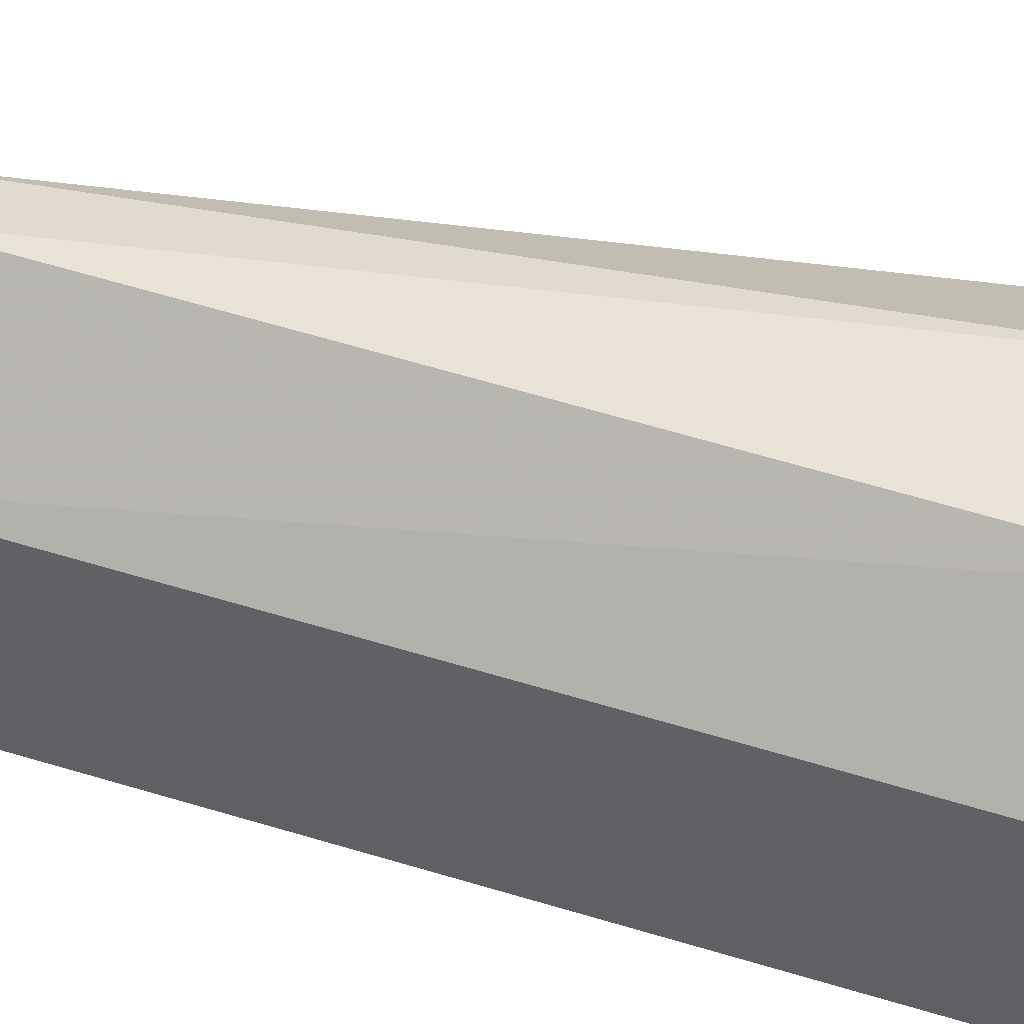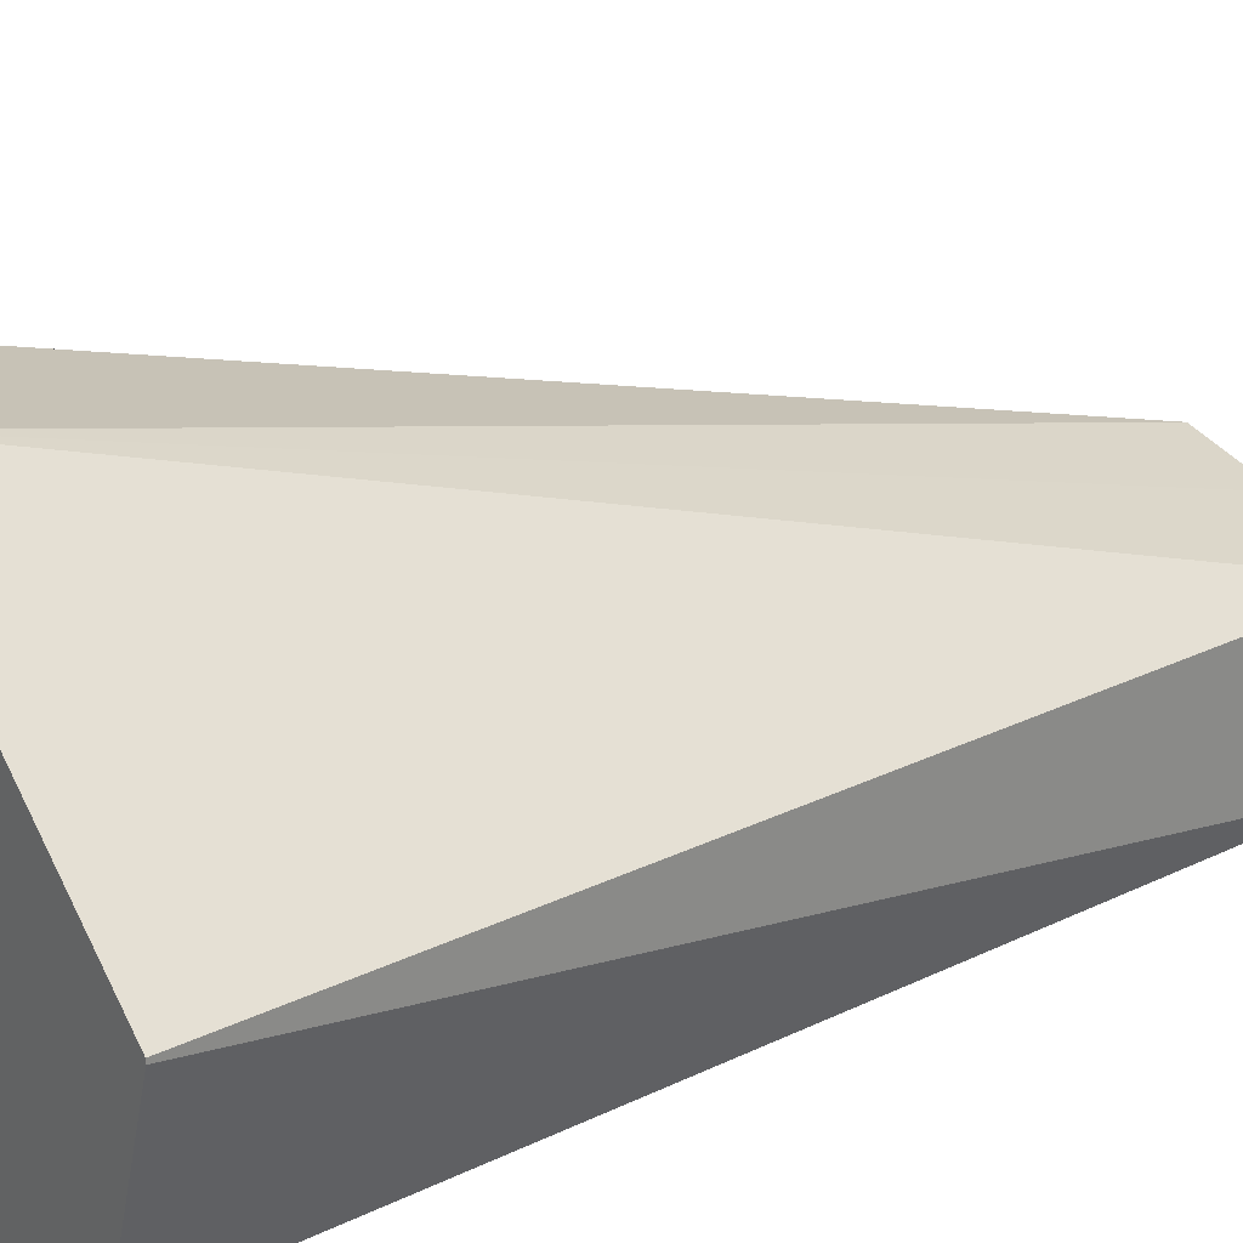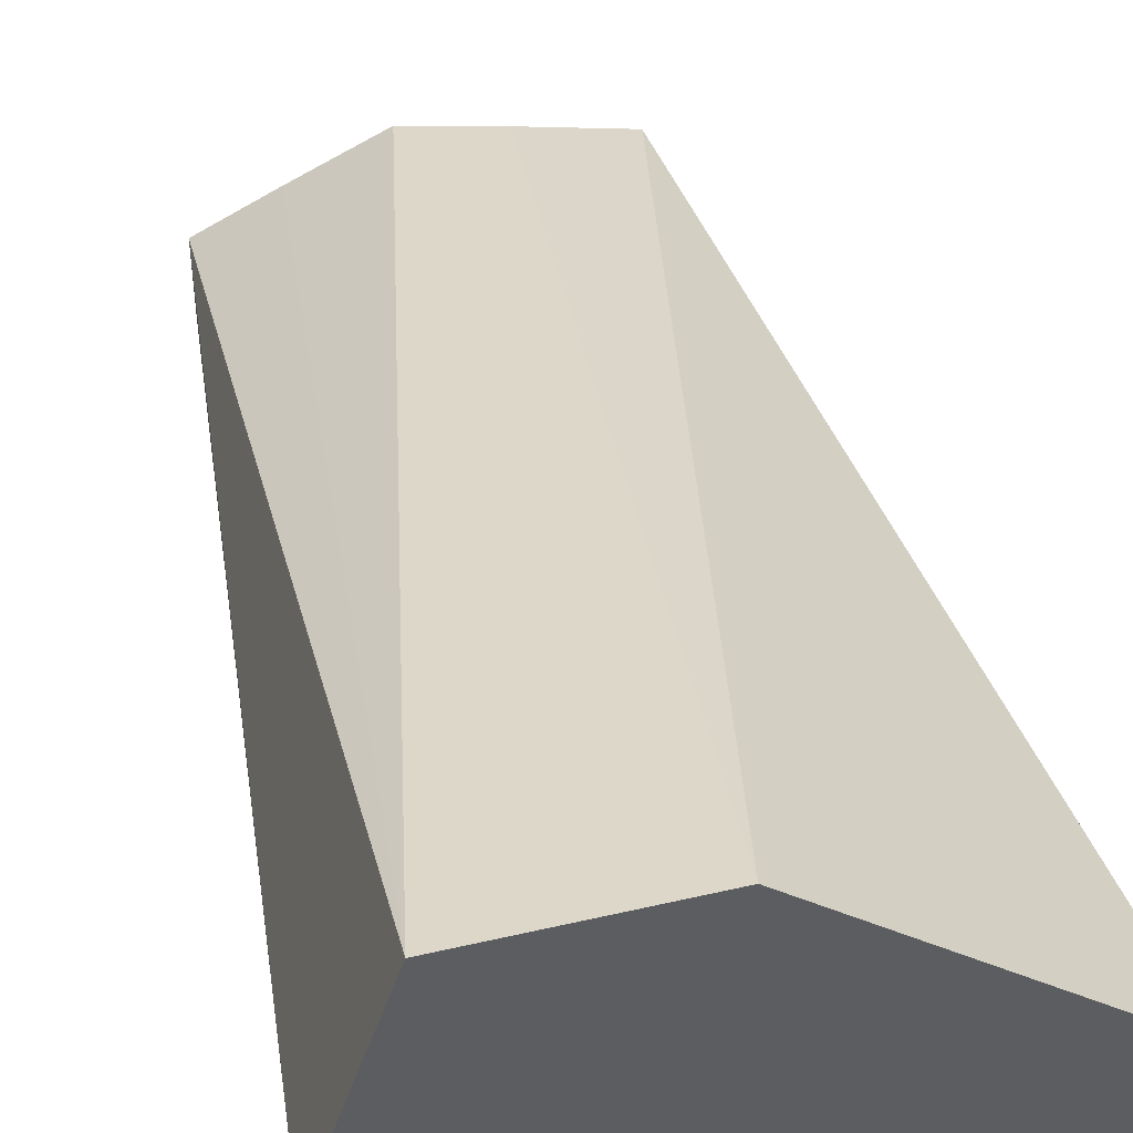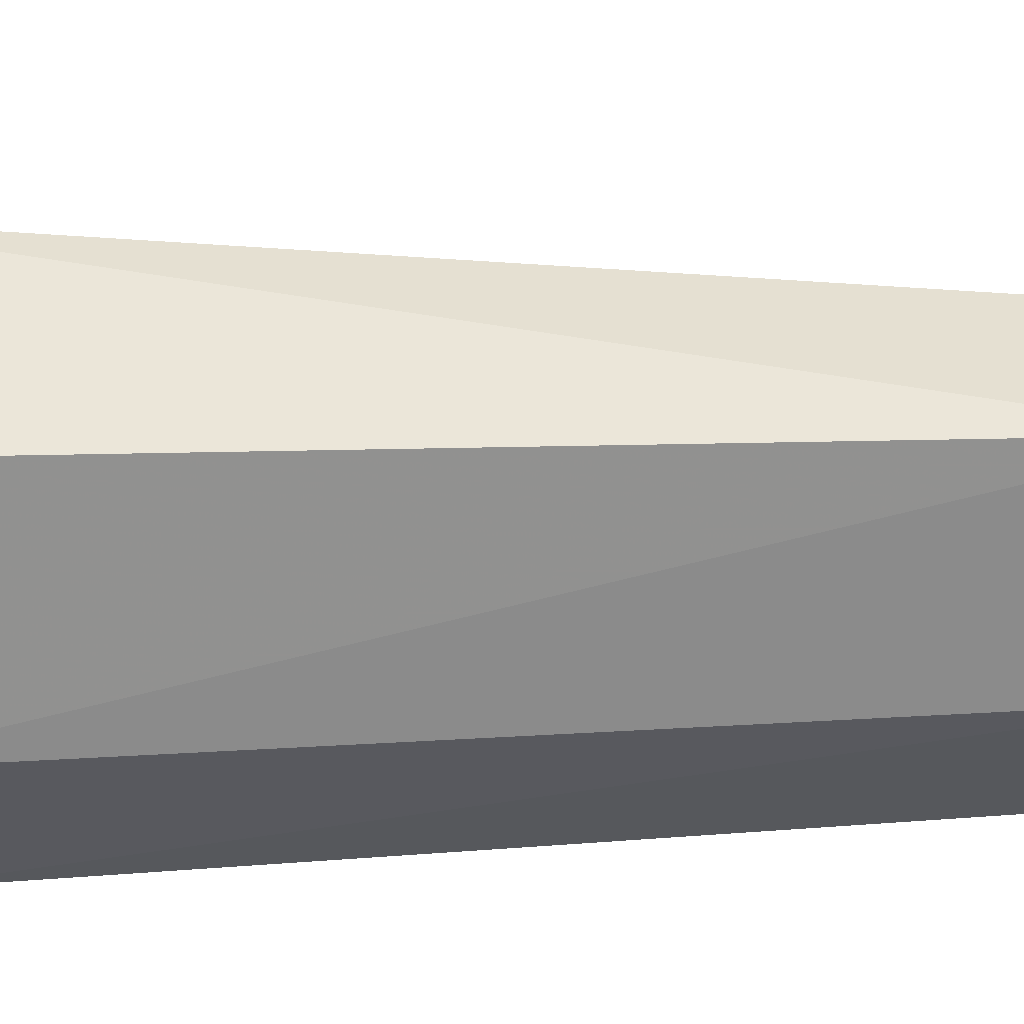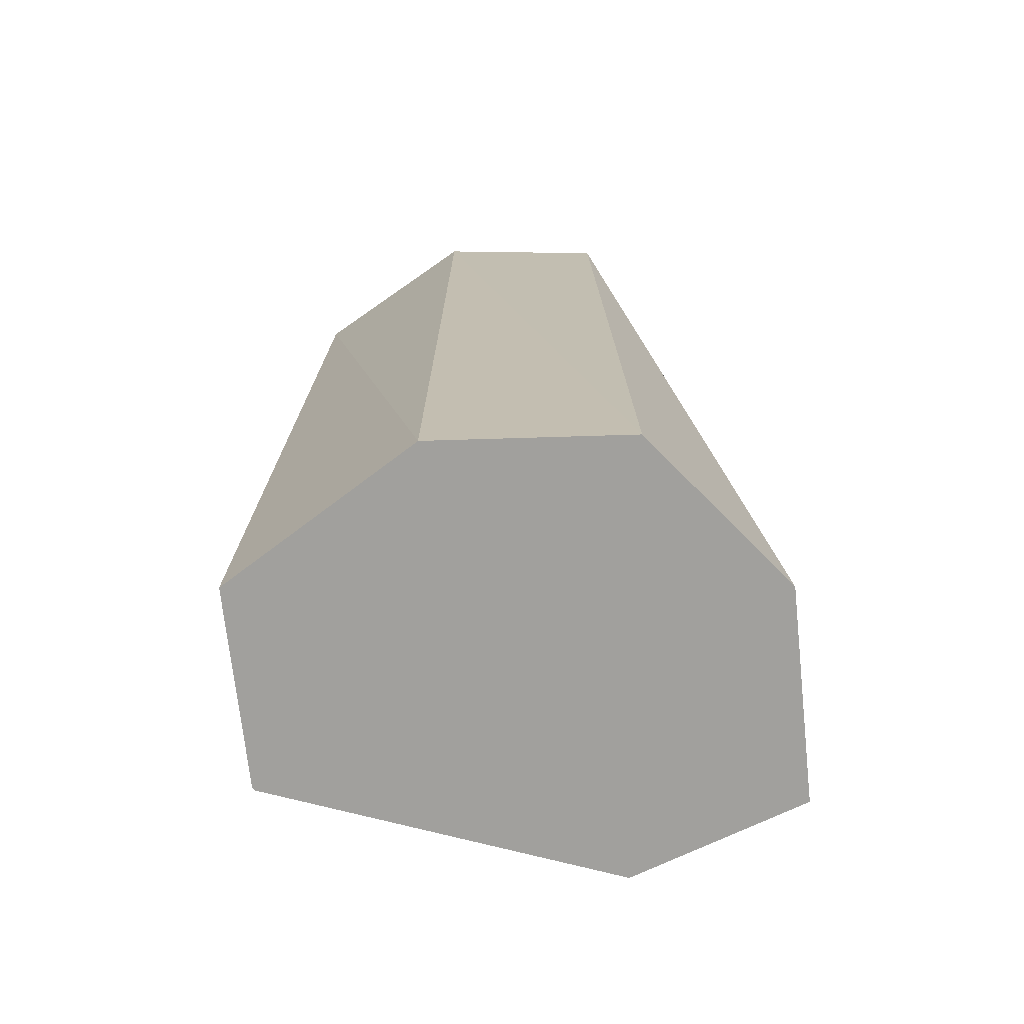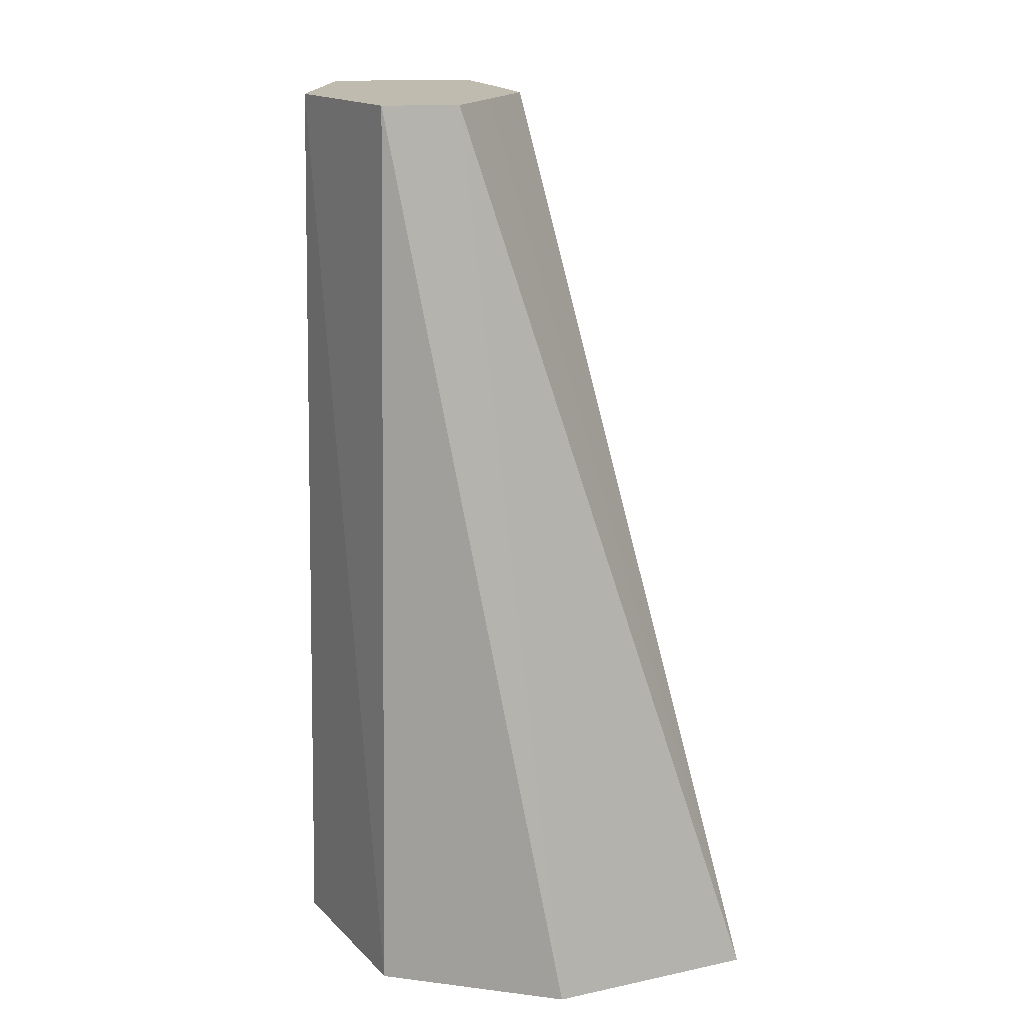
<metadata>
{"format":"obj","ext":"obj","renderer":"f3d","projection":"perspective","resolution":1024,"background":"white","views":[{"elev":-57.0,"azim":-108.2,"up":"+Z"},{"elev":26.3,"azim":54.7,"up":"+Z"},{"elev":45.6,"azim":-14.0,"up":"+Z"},{"elev":-53.0,"azim":93.0,"up":"+Z"},{"elev":-71.6,"azim":-155.8,"up":"+Y"},{"elev":16.1,"azim":-95.8,"up":"+Y"}]}
</metadata>
<code>
v -0.04685 -0.1192 0.01975
v -0.04497 -0.1192 0.0147
v -0.04505 -0.1192 0.02526
v -0.04436 -0.09396 0.01716
v -0.04436 -0.09396 0.01509
v -0.04008 -0.1192 0.01268
v -0.04008 -0.09396 0.01309
v -0.04008 -0.1192 0.02538
v -0.04008 -0.09396 0.01921
v -0.0424 -0.09396 0.01812
v -0.03412 -0.1192 0.01406
v -0.03492 -0.09396 0.01408
v -0.03246 -0.1192 0.01925
v -0.03492 -0.09396 0.01813
v -0.03768 -0.09396 0.01874
v -0.03246 -0.1192 0.01915
f 1 2 6
f 1 6 11
f 1 11 16
f 1 16 13
f 1 13 8
f 1 8 3
f 1 3 4
f 1 4 5
f 1 5 2
f 2 5 7
f 2 7 6
f 3 8 9
f 3 9 10
f 3 10 4
f 4 10 9
f 4 9 15
f 4 15 14
f 4 14 12
f 4 12 7
f 4 7 5
f 6 7 12
f 6 12 11
f 8 13 14
f 8 14 15
f 8 15 9
f 11 12 16
f 12 14 13
f 12 13 16

</code>
